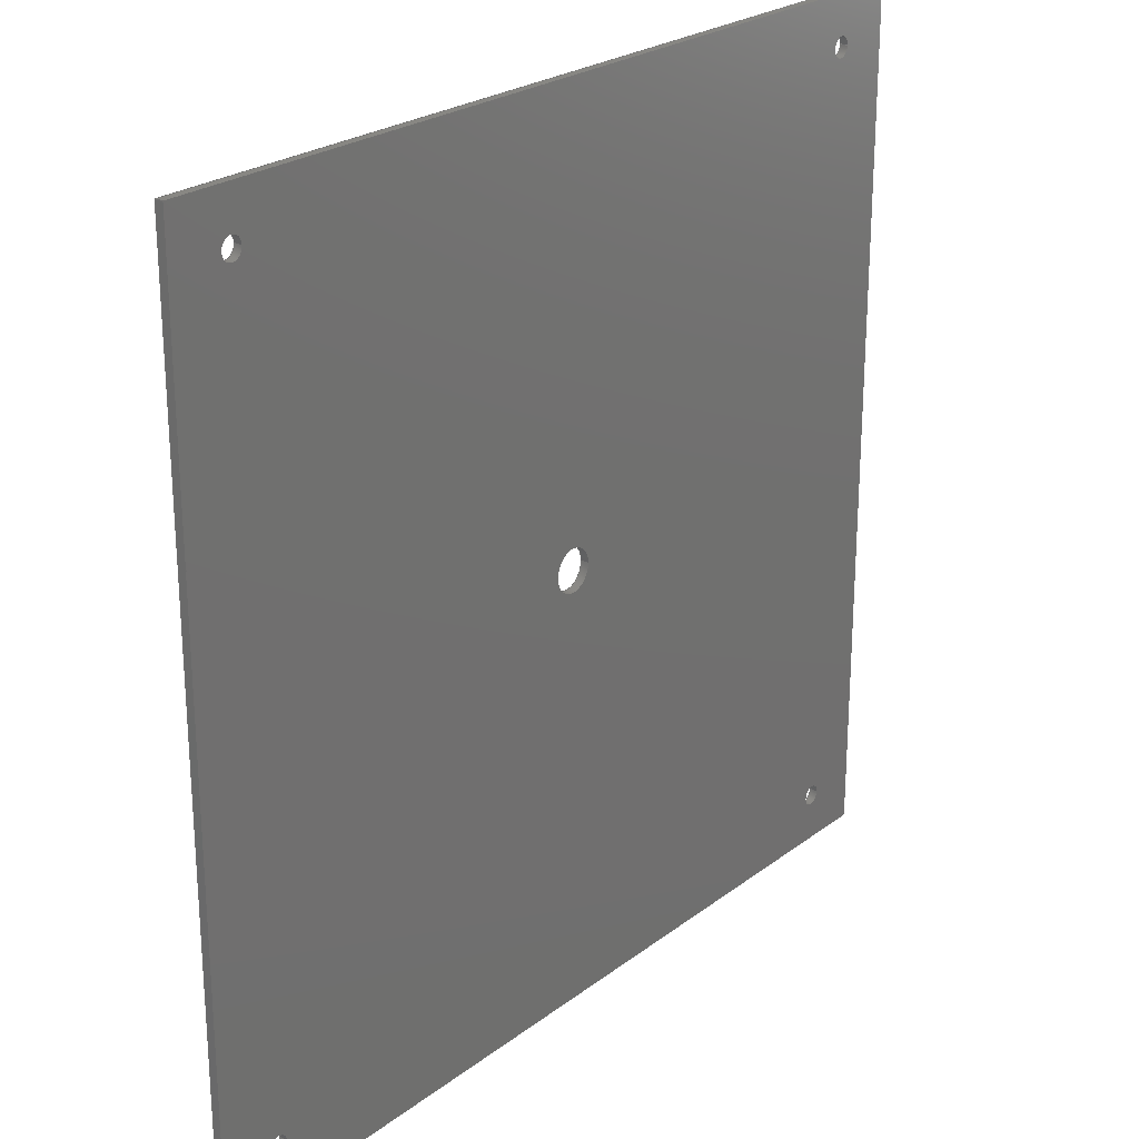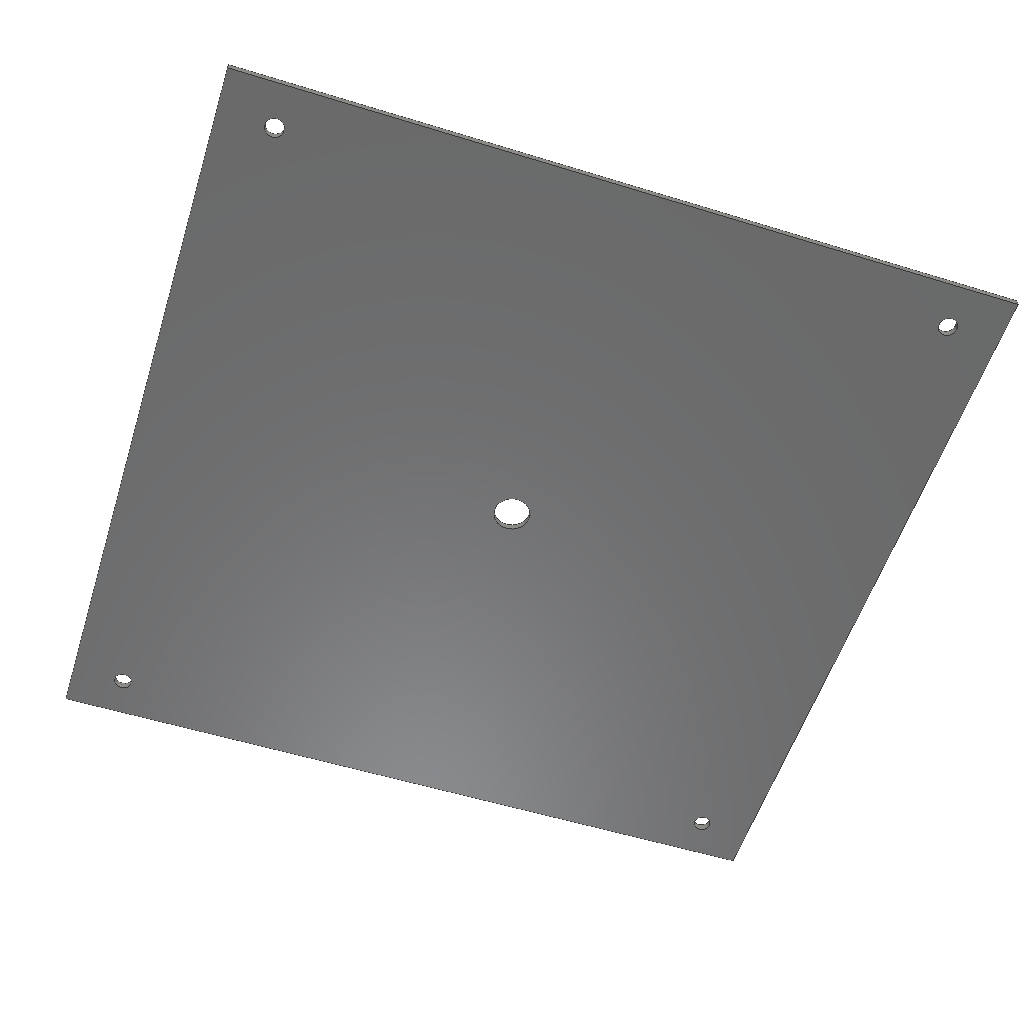
<metadata>
{"format":"step","ext":"stp","renderer":"f3d","projection":"perspective","resolution":1024,"background":"white","views":[{"elev":24.2,"azim":-50.9,"up":"+Y"},{"elev":-56.7,"azim":-17.8,"up":"+Z"}]}
</metadata>
<code>
ISO-10303-21;
DATA;
#1=MECHANICAL_DESIGN_GEOMETRIC_PRESENTATION_REPRESENTATION('',(#4),#372);
#2=SHAPE_REPRESENTATION_RELATIONSHIP('SRR','None',#379,#3);
#3=ADVANCED_BREP_SHAPE_REPRESENTATION('',(#5),#371);
#4=STYLED_ITEM('',(#389),#5);
#5=MANIFOLD_SOLID_BREP('Bry\X2\0142\X0\a1',#213);
#6=CYLINDRICAL_SURFACE('',#246,2.5);
#7=CYLINDRICAL_SURFACE('',#247,2.5);
#8=CYLINDRICAL_SURFACE('',#248,5);
#9=CYLINDRICAL_SURFACE('',#249,2.5);
#10=CYLINDRICAL_SURFACE('',#250,2.5);
#11=FACE_BOUND('',#47,.T.);
#12=FACE_BOUND('',#48,.T.);
#13=FACE_BOUND('',#49,.T.);
#14=FACE_BOUND('',#50,.T.);
#15=FACE_BOUND('',#51,.T.);
#16=FACE_BOUND('',#53,.T.);
#17=FACE_BOUND('',#54,.T.);
#18=FACE_BOUND('',#55,.T.);
#19=FACE_BOUND('',#56,.T.);
#20=FACE_BOUND('',#57,.T.);
#21=CIRCLE('',#235,2.5);
#22=CIRCLE('',#236,2.5);
#23=CIRCLE('',#237,5);
#24=CIRCLE('',#238,2.5);
#25=CIRCLE('',#239,2.5);
#26=CIRCLE('',#241,2.5);
#27=CIRCLE('',#242,2.5);
#28=CIRCLE('',#243,5);
#29=CIRCLE('',#244,2.5);
#30=CIRCLE('',#245,2.5);
#31=FACE_OUTER_BOUND('',#42,.T.);
#32=FACE_OUTER_BOUND('',#43,.T.);
#33=FACE_OUTER_BOUND('',#44,.T.);
#34=FACE_OUTER_BOUND('',#45,.T.);
#35=FACE_OUTER_BOUND('',#46,.T.);
#36=FACE_OUTER_BOUND('',#52,.T.);
#37=FACE_OUTER_BOUND('',#58,.T.);
#38=FACE_OUTER_BOUND('',#59,.T.);
#39=FACE_OUTER_BOUND('',#60,.T.);
#40=FACE_OUTER_BOUND('',#61,.T.);
#41=FACE_OUTER_BOUND('',#62,.T.);
#42=EDGE_LOOP('',(#142,#143,#144,#145));
#43=EDGE_LOOP('',(#146,#147,#148,#149));
#44=EDGE_LOOP('',(#150,#151,#152,#153));
#45=EDGE_LOOP('',(#154,#155,#156,#157));
#46=EDGE_LOOP('',(#158,#159,#160,#161));
#47=EDGE_LOOP('',(#162));
#48=EDGE_LOOP('',(#163));
#49=EDGE_LOOP('',(#164));
#50=EDGE_LOOP('',(#165));
#51=EDGE_LOOP('',(#166));
#52=EDGE_LOOP('',(#167,#168,#169,#170));
#53=EDGE_LOOP('',(#171));
#54=EDGE_LOOP('',(#172));
#55=EDGE_LOOP('',(#173));
#56=EDGE_LOOP('',(#174));
#57=EDGE_LOOP('',(#175));
#58=EDGE_LOOP('',(#176,#177,#178,#179));
#59=EDGE_LOOP('',(#180,#181,#182,#183));
#60=EDGE_LOOP('',(#184,#185,#186,#187));
#61=EDGE_LOOP('',(#188,#189,#190,#191));
#62=EDGE_LOOP('',(#192,#193,#194,#195));
#63=LINE('',#316,#80);
#64=LINE('',#318,#81);
#65=LINE('',#320,#82);
#66=LINE('',#321,#83);
#67=LINE('',#324,#84);
#68=LINE('',#326,#85);
#69=LINE('',#327,#86);
#70=LINE('',#330,#87);
#71=LINE('',#332,#88);
#72=LINE('',#333,#89);
#73=LINE('',#335,#90);
#74=LINE('',#336,#91);
#75=LINE('',#360,#92);
#76=LINE('',#362,#93);
#77=LINE('',#364,#94);
#78=LINE('',#366,#95);
#79=LINE('',#368,#96);
#80=VECTOR('',#255,1);
#81=VECTOR('',#256,1);
#82=VECTOR('',#257,1);
#83=VECTOR('',#258,1);
#84=VECTOR('',#261,1);
#85=VECTOR('',#262,1);
#86=VECTOR('',#263,1);
#87=VECTOR('',#266,1);
#88=VECTOR('',#267,1);
#89=VECTOR('',#268,1);
#90=VECTOR('',#271,1);
#91=VECTOR('',#272,1);
#92=VECTOR('',#299,2.5);
#93=VECTOR('',#302,2.5);
#94=VECTOR('',#305,5);
#95=VECTOR('',#308,2.5);
#96=VECTOR('',#311,2.5);
#97=VERTEX_POINT('',#314);
#98=VERTEX_POINT('',#315);
#99=VERTEX_POINT('',#317);
#100=VERTEX_POINT('',#319);
#101=VERTEX_POINT('',#323);
#102=VERTEX_POINT('',#325);
#103=VERTEX_POINT('',#329);
#104=VERTEX_POINT('',#331);
#105=VERTEX_POINT('',#338);
#106=VERTEX_POINT('',#340);
#107=VERTEX_POINT('',#342);
#108=VERTEX_POINT('',#344);
#109=VERTEX_POINT('',#346);
#110=VERTEX_POINT('',#349);
#111=VERTEX_POINT('',#351);
#112=VERTEX_POINT('',#353);
#113=VERTEX_POINT('',#355);
#114=VERTEX_POINT('',#357);
#115=EDGE_CURVE('',#97,#98,#63,.T.);
#116=EDGE_CURVE('',#99,#98,#64,.T.);
#117=EDGE_CURVE('',#100,#99,#65,.T.);
#118=EDGE_CURVE('',#100,#97,#66,.T.);
#119=EDGE_CURVE('',#98,#101,#67,.T.);
#120=EDGE_CURVE('',#102,#101,#68,.T.);
#121=EDGE_CURVE('',#99,#102,#69,.T.);
#122=EDGE_CURVE('',#101,#103,#70,.T.);
#123=EDGE_CURVE('',#104,#103,#71,.T.);
#124=EDGE_CURVE('',#102,#104,#72,.T.);
#125=EDGE_CURVE('',#103,#97,#73,.T.);
#126=EDGE_CURVE('',#104,#100,#74,.T.);
#127=EDGE_CURVE('',#105,#105,#21,.T.);
#128=EDGE_CURVE('',#106,#106,#22,.T.);
#129=EDGE_CURVE('',#107,#107,#23,.T.);
#130=EDGE_CURVE('',#108,#108,#24,.T.);
#131=EDGE_CURVE('',#109,#109,#25,.T.);
#132=EDGE_CURVE('',#110,#110,#26,.T.);
#133=EDGE_CURVE('',#111,#111,#27,.T.);
#134=EDGE_CURVE('',#112,#112,#28,.T.);
#135=EDGE_CURVE('',#113,#113,#29,.T.);
#136=EDGE_CURVE('',#114,#114,#30,.T.);
#137=EDGE_CURVE('',#109,#114,#75,.T.);
#138=EDGE_CURVE('',#108,#113,#76,.T.);
#139=EDGE_CURVE('',#107,#112,#77,.T.);
#140=EDGE_CURVE('',#106,#111,#78,.T.);
#141=EDGE_CURVE('',#105,#110,#79,.T.);
#142=ORIENTED_EDGE('',*,*,#115,.T.);
#143=ORIENTED_EDGE('',*,*,#116,.F.);
#144=ORIENTED_EDGE('',*,*,#117,.F.);
#145=ORIENTED_EDGE('',*,*,#118,.T.);
#146=ORIENTED_EDGE('',*,*,#119,.T.);
#147=ORIENTED_EDGE('',*,*,#120,.F.);
#148=ORIENTED_EDGE('',*,*,#121,.F.);
#149=ORIENTED_EDGE('',*,*,#116,.T.);
#150=ORIENTED_EDGE('',*,*,#122,.T.);
#151=ORIENTED_EDGE('',*,*,#123,.F.);
#152=ORIENTED_EDGE('',*,*,#124,.F.);
#153=ORIENTED_EDGE('',*,*,#120,.T.);
#154=ORIENTED_EDGE('',*,*,#125,.T.);
#155=ORIENTED_EDGE('',*,*,#118,.F.);
#156=ORIENTED_EDGE('',*,*,#126,.F.);
#157=ORIENTED_EDGE('',*,*,#123,.T.);
#158=ORIENTED_EDGE('',*,*,#117,.T.);
#159=ORIENTED_EDGE('',*,*,#121,.T.);
#160=ORIENTED_EDGE('',*,*,#124,.T.);
#161=ORIENTED_EDGE('',*,*,#126,.T.);
#162=ORIENTED_EDGE('',*,*,#127,.F.);
#163=ORIENTED_EDGE('',*,*,#128,.T.);
#164=ORIENTED_EDGE('',*,*,#129,.T.);
#165=ORIENTED_EDGE('',*,*,#130,.T.);
#166=ORIENTED_EDGE('',*,*,#131,.F.);
#167=ORIENTED_EDGE('',*,*,#115,.F.);
#168=ORIENTED_EDGE('',*,*,#125,.F.);
#169=ORIENTED_EDGE('',*,*,#122,.F.);
#170=ORIENTED_EDGE('',*,*,#119,.F.);
#171=ORIENTED_EDGE('',*,*,#132,.F.);
#172=ORIENTED_EDGE('',*,*,#133,.T.);
#173=ORIENTED_EDGE('',*,*,#134,.T.);
#174=ORIENTED_EDGE('',*,*,#135,.T.);
#175=ORIENTED_EDGE('',*,*,#136,.F.);
#176=ORIENTED_EDGE('',*,*,#131,.T.);
#177=ORIENTED_EDGE('',*,*,#137,.T.);
#178=ORIENTED_EDGE('',*,*,#136,.T.);
#179=ORIENTED_EDGE('',*,*,#137,.F.);
#180=ORIENTED_EDGE('',*,*,#130,.F.);
#181=ORIENTED_EDGE('',*,*,#138,.T.);
#182=ORIENTED_EDGE('',*,*,#135,.F.);
#183=ORIENTED_EDGE('',*,*,#138,.F.);
#184=ORIENTED_EDGE('',*,*,#129,.F.);
#185=ORIENTED_EDGE('',*,*,#139,.T.);
#186=ORIENTED_EDGE('',*,*,#134,.F.);
#187=ORIENTED_EDGE('',*,*,#139,.F.);
#188=ORIENTED_EDGE('',*,*,#128,.F.);
#189=ORIENTED_EDGE('',*,*,#140,.T.);
#190=ORIENTED_EDGE('',*,*,#133,.F.);
#191=ORIENTED_EDGE('',*,*,#140,.F.);
#192=ORIENTED_EDGE('',*,*,#127,.T.);
#193=ORIENTED_EDGE('',*,*,#141,.T.);
#194=ORIENTED_EDGE('',*,*,#132,.T.);
#195=ORIENTED_EDGE('',*,*,#141,.F.);
#196=PLANE('',#230);
#197=PLANE('',#231);
#198=PLANE('',#232);
#199=PLANE('',#233);
#200=PLANE('',#234);
#201=PLANE('',#240);
#202=ADVANCED_FACE('',(#31),#196,.F.);
#203=ADVANCED_FACE('',(#32),#197,.F.);
#204=ADVANCED_FACE('',(#33),#198,.F.);
#205=ADVANCED_FACE('',(#34),#199,.F.);
#206=ADVANCED_FACE('',(#35,#11,#12,#13,#14,#15),#200,.T.);
#207=ADVANCED_FACE('',(#36,#16,#17,#18,#19,#20),#201,.F.);
#208=ADVANCED_FACE('',(#37),#6,.F.);
#209=ADVANCED_FACE('',(#38),#7,.F.);
#210=ADVANCED_FACE('',(#39),#8,.F.);
#211=ADVANCED_FACE('',(#40),#9,.F.);
#212=ADVANCED_FACE('',(#41),#10,.F.);
#213=CLOSED_SHELL('',(#202,#203,#204,#205,#206,#207,#208,#209,#210,#211,
#212));
#214=DERIVED_UNIT_ELEMENT(#217,1);
#215=DERIVED_UNIT_ELEMENT(#374,-3);
#216=DIMENSIONAL_EXPONENTS(0,1,0,0,0,0,0);
#217=(
CONVERSION_BASED_UNIT('gram',#219)
MASS_UNIT()
NAMED_UNIT(#216)
);
#218=(
MASS_UNIT()
NAMED_UNIT(*)
SI_UNIT(.KILO.,.GRAM.)
);
#219=MASS_MEASURE_WITH_UNIT(MASS_MEASURE(0.001),#218);
#220=DERIVED_UNIT((#214,#215));
#221=MEASURE_REPRESENTATION_ITEM('density measure',
POSITIVE_RATIO_MEASURE(1),#220);
#222=PROPERTY_DEFINITION_REPRESENTATION(#227,#224);
#223=PROPERTY_DEFINITION_REPRESENTATION(#228,#225);
#224=REPRESENTATION('material name',(#226),#371);
#225=REPRESENTATION('density',(#221),#371);
#226=DESCRIPTIVE_REPRESENTATION_ITEM('Og\X\F3lny','Og\X\F3lny');
#227=PROPERTY_DEFINITION('material property','material name',#381);
#228=PROPERTY_DEFINITION('material property','density of part',#381);
#229=AXIS2_PLACEMENT_3D('',#312,#251,#252);
#230=AXIS2_PLACEMENT_3D('',#313,#253,#254);
#231=AXIS2_PLACEMENT_3D('',#322,#259,#260);
#232=AXIS2_PLACEMENT_3D('',#328,#264,#265);
#233=AXIS2_PLACEMENT_3D('',#334,#269,#270);
#234=AXIS2_PLACEMENT_3D('',#337,#273,#274);
#235=AXIS2_PLACEMENT_3D('',#339,#275,#276);
#236=AXIS2_PLACEMENT_3D('',#341,#277,#278);
#237=AXIS2_PLACEMENT_3D('',#343,#279,#280);
#238=AXIS2_PLACEMENT_3D('',#345,#281,#282);
#239=AXIS2_PLACEMENT_3D('',#347,#283,#284);
#240=AXIS2_PLACEMENT_3D('',#348,#285,#286);
#241=AXIS2_PLACEMENT_3D('',#350,#287,#288);
#242=AXIS2_PLACEMENT_3D('',#352,#289,#290);
#243=AXIS2_PLACEMENT_3D('',#354,#291,#292);
#244=AXIS2_PLACEMENT_3D('',#356,#293,#294);
#245=AXIS2_PLACEMENT_3D('',#358,#295,#296);
#246=AXIS2_PLACEMENT_3D('',#359,#297,#298);
#247=AXIS2_PLACEMENT_3D('',#361,#300,#301);
#248=AXIS2_PLACEMENT_3D('',#363,#303,#304);
#249=AXIS2_PLACEMENT_3D('',#365,#306,#307);
#250=AXIS2_PLACEMENT_3D('',#367,#309,#310);
#251=DIRECTION('axis',(0,0,1));
#252=DIRECTION('refdir',(1,0,0));
#253=DIRECTION('center_axis',(1,1.231e-15,0));
#254=DIRECTION('ref_axis',(-1.231e-15,1,0));
#255=DIRECTION('',(1.231e-15,-1,0));
#256=DIRECTION('',(0,0,-1));
#257=DIRECTION('',(1.231e-15,-1,0));
#258=DIRECTION('',(0,0,-1));
#259=DIRECTION('center_axis',(0,1,0));
#260=DIRECTION('ref_axis',(0,0,1));
#261=DIRECTION('',(1,0,0));
#262=DIRECTION('',(0,0,-1));
#263=DIRECTION('',(1,0,0));
#264=DIRECTION('center_axis',(-1,-1.299e-15,0));
#265=DIRECTION('ref_axis',(1.299e-15,-1,0));
#266=DIRECTION('',(-1.299e-15,1,0));
#267=DIRECTION('',(0,0,-1));
#268=DIRECTION('',(-1.299e-15,1,0));
#269=DIRECTION('center_axis',(0,-1,0));
#270=DIRECTION('ref_axis',(0,0,-1));
#271=DIRECTION('',(-1,0,0));
#272=DIRECTION('',(-1,0,0));
#273=DIRECTION('center_axis',(0,0,1));
#274=DIRECTION('ref_axis',(1,0,0));
#275=DIRECTION('center_axis',(0,0,1));
#276=DIRECTION('ref_axis',(1,0,0));
#277=DIRECTION('center_axis',(0,0,-1));
#278=DIRECTION('ref_axis',(1,0,0));
#279=DIRECTION('center_axis',(0,0,-1));
#280=DIRECTION('ref_axis',(1,0,0));
#281=DIRECTION('center_axis',(0,0,-1));
#282=DIRECTION('ref_axis',(1,0,0));
#283=DIRECTION('center_axis',(0,0,1));
#284=DIRECTION('ref_axis',(1,0,0));
#285=DIRECTION('center_axis',(0,0,1));
#286=DIRECTION('ref_axis',(1,0,0));
#287=DIRECTION('center_axis',(0,0,-1));
#288=DIRECTION('ref_axis',(-1,0,0));
#289=DIRECTION('center_axis',(0,0,1));
#290=DIRECTION('ref_axis',(-1,0,0));
#291=DIRECTION('center_axis',(0,0,1));
#292=DIRECTION('ref_axis',(1,0,0));
#293=DIRECTION('center_axis',(0,0,1));
#294=DIRECTION('ref_axis',(1,0,0));
#295=DIRECTION('center_axis',(0,0,-1));
#296=DIRECTION('ref_axis',(1,0,0));
#297=DIRECTION('center_axis',(0,0,-1));
#298=DIRECTION('ref_axis',(-1,0,0));
#299=DIRECTION('',(0,0,-1));
#300=DIRECTION('center_axis',(0,0,-1));
#301=DIRECTION('ref_axis',(-1,0,0));
#302=DIRECTION('',(0,0,-1));
#303=DIRECTION('center_axis',(0,0,-1));
#304=DIRECTION('ref_axis',(-1,0,0));
#305=DIRECTION('',(0,0,-1));
#306=DIRECTION('center_axis',(0,0,-1));
#307=DIRECTION('ref_axis',(-1,0,0));
#308=DIRECTION('',(0,0,-1));
#309=DIRECTION('center_axis',(0,0,-1));
#310=DIRECTION('ref_axis',(-1,0,0));
#311=DIRECTION('',(0,0,-1));
#312=CARTESIAN_POINT('',(0,0,0));
#313=CARTESIAN_POINT('Origin',(-104.5,101.5,2));
#314=CARTESIAN_POINT('',(-104.5,101.5,0));
#315=CARTESIAN_POINT('',(-104.5,-101.5,0));
#316=CARTESIAN_POINT('',(-104.5,101.5,0));
#317=CARTESIAN_POINT('',(-104.5,-101.5,2));
#318=CARTESIAN_POINT('',(-104.5,-101.5,2));
#319=CARTESIAN_POINT('',(-104.5,101.5,2));
#320=CARTESIAN_POINT('',(-104.5,101.5,2));
#321=CARTESIAN_POINT('',(-104.5,101.5,2));
#322=CARTESIAN_POINT('Origin',(-104.5,-101.5,2));
#323=CARTESIAN_POINT('',(104.5,-101.5,0));
#324=CARTESIAN_POINT('',(-104.5,-101.5,0));
#325=CARTESIAN_POINT('',(104.5,-101.5,2));
#326=CARTESIAN_POINT('',(104.5,-101.5,2));
#327=CARTESIAN_POINT('',(-104.5,-101.5,2));
#328=CARTESIAN_POINT('Origin',(104.5,-101.5,2));
#329=CARTESIAN_POINT('',(104.5,101.5,0));
#330=CARTESIAN_POINT('',(104.5,-101.5,0));
#331=CARTESIAN_POINT('',(104.5,101.5,2));
#332=CARTESIAN_POINT('',(104.5,101.5,2));
#333=CARTESIAN_POINT('',(104.5,-101.5,2));
#334=CARTESIAN_POINT('Origin',(104.5,101.5,2));
#335=CARTESIAN_POINT('',(104.5,101.5,0));
#336=CARTESIAN_POINT('',(104.5,101.5,2));
#337=CARTESIAN_POINT('Origin',(0,0,2));
#338=CARTESIAN_POINT('',(92.5,90,2));
#339=CARTESIAN_POINT('Origin',(90,90,2));
#340=CARTESIAN_POINT('',(92.5,-90,2));
#341=CARTESIAN_POINT('Origin',(90,-90,2));
#342=CARTESIAN_POINT('',(5,0,2));
#343=CARTESIAN_POINT('Origin',(0,0,2));
#344=CARTESIAN_POINT('',(-87.5,90,2));
#345=CARTESIAN_POINT('Origin',(-90,90,2));
#346=CARTESIAN_POINT('',(-87.5,-90,2));
#347=CARTESIAN_POINT('Origin',(-90,-90,2));
#348=CARTESIAN_POINT('Origin',(0,0,0));
#349=CARTESIAN_POINT('',(92.5,90,0));
#350=CARTESIAN_POINT('Origin',(90,90,0));
#351=CARTESIAN_POINT('',(92.5,-90,0));
#352=CARTESIAN_POINT('Origin',(90,-90,0));
#353=CARTESIAN_POINT('',(5,0,0));
#354=CARTESIAN_POINT('Origin',(0,0,0));
#355=CARTESIAN_POINT('',(-87.5,90,0));
#356=CARTESIAN_POINT('Origin',(-90,90,0));
#357=CARTESIAN_POINT('',(-87.5,-90,0));
#358=CARTESIAN_POINT('Origin',(-90,-90,0));
#359=CARTESIAN_POINT('Origin',(-90,-90,5));
#360=CARTESIAN_POINT('',(-87.5,-90,5));
#361=CARTESIAN_POINT('Origin',(-90,90,5));
#362=CARTESIAN_POINT('',(-87.5,90,5));
#363=CARTESIAN_POINT('Origin',(0,0,5));
#364=CARTESIAN_POINT('',(5,-6.123e-16,5));
#365=CARTESIAN_POINT('Origin',(90,-90,5));
#366=CARTESIAN_POINT('',(92.5,-90,5));
#367=CARTESIAN_POINT('Origin',(90,90,5));
#368=CARTESIAN_POINT('',(92.5,90,5));
#369=UNCERTAINTY_MEASURE_WITH_UNIT(LENGTH_MEASURE(0.01),#373,
'DISTANCE_ACCURACY_VALUE',
'Maximum model space distance between geometric entities at asserted c
onnectivities');
#370=UNCERTAINTY_MEASURE_WITH_UNIT(LENGTH_MEASURE(0.01),#373,
'DISTANCE_ACCURACY_VALUE',
'Maximum model space distance between geometric entities at asserted c
onnectivities');
#371=(
GEOMETRIC_REPRESENTATION_CONTEXT(3)
GLOBAL_UNCERTAINTY_ASSIGNED_CONTEXT((#369))
GLOBAL_UNIT_ASSIGNED_CONTEXT((#373,#375,#376))
REPRESENTATION_CONTEXT('','3D')
);
#372=(
GEOMETRIC_REPRESENTATION_CONTEXT(3)
GLOBAL_UNCERTAINTY_ASSIGNED_CONTEXT((#370))
GLOBAL_UNIT_ASSIGNED_CONTEXT((#373,#375,#376))
REPRESENTATION_CONTEXT('','3D')
);
#373=(
LENGTH_UNIT()
NAMED_UNIT(*)
SI_UNIT(.MILLI.,.METRE.)
);
#374=(
LENGTH_UNIT()
NAMED_UNIT(*)
SI_UNIT(.CENTI.,.METRE.)
);
#375=(
NAMED_UNIT(*)
PLANE_ANGLE_UNIT()
SI_UNIT($,.RADIAN.)
);
#376=(
NAMED_UNIT(*)
SI_UNIT($,.STERADIAN.)
SOLID_ANGLE_UNIT()
);
#377=SHAPE_DEFINITION_REPRESENTATION(#378,#379);
#378=PRODUCT_DEFINITION_SHAPE('',$,#381);
#379=SHAPE_REPRESENTATION('',(#229),#371);
#380=PRODUCT_DEFINITION_CONTEXT('part definition',#385,'design');
#381=PRODUCT_DEFINITION('podstawa_p','podstawa_p',#382,#380);
#382=PRODUCT_DEFINITION_FORMATION(' ',$,#387);
#383=PRODUCT_RELATED_PRODUCT_CATEGORY('podstawa_p','podstawa_p',(#387));
#384=APPLICATION_PROTOCOL_DEFINITION('international standard',
'automotive_design',2009,#385);
#385=APPLICATION_CONTEXT(
'Core Data for Automotive Mechanical Design Process');
#386=PRODUCT_CONTEXT('part definition',#385,'mechanical');
#387=PRODUCT('podstawa_p','podstawa_p',' ',(#386));
#388=PRESENTATION_STYLE_ASSIGNMENT((#390));
#389=PRESENTATION_STYLE_ASSIGNMENT((#391));
#390=SURFACE_STYLE_USAGE(.BOTH.,#396);
#391=SURFACE_STYLE_USAGE(.BOTH.,#397);
#392=SURFACE_STYLE_RENDERING_WITH_PROPERTIES($,#404,(#394));
#393=SURFACE_STYLE_RENDERING_WITH_PROPERTIES($,#405,(#395));
#394=SURFACE_STYLE_TRANSPARENT(0);
#395=SURFACE_STYLE_TRANSPARENT(0);
#396=SURFACE_SIDE_STYLE('',(#398,#392));
#397=SURFACE_SIDE_STYLE('',(#399,#393));
#398=SURFACE_STYLE_FILL_AREA(#400);
#399=SURFACE_STYLE_FILL_AREA(#401);
#400=FILL_AREA_STYLE('',(#402));
#401=FILL_AREA_STYLE('',(#403));
#402=FILL_AREA_STYLE_COLOUR('',#404);
#403=FILL_AREA_STYLE_COLOUR('',#405);
#404=COLOUR_RGB('',0.749,0.749,0.749);
#405=COLOUR_RGB('',0.6118,0.6588,0.6706);
ENDSEC;
END-ISO-10303-21;

</code>
